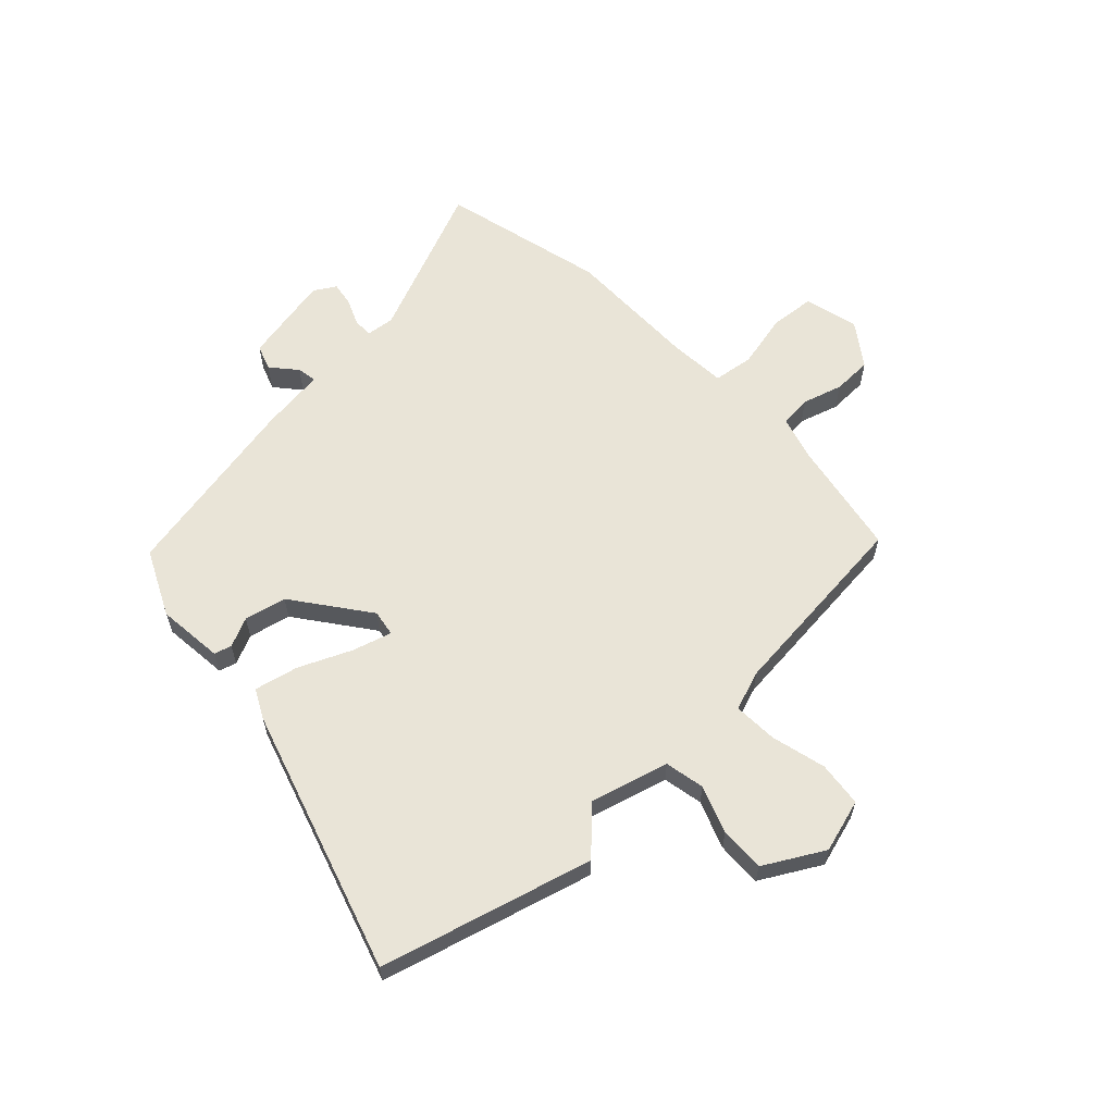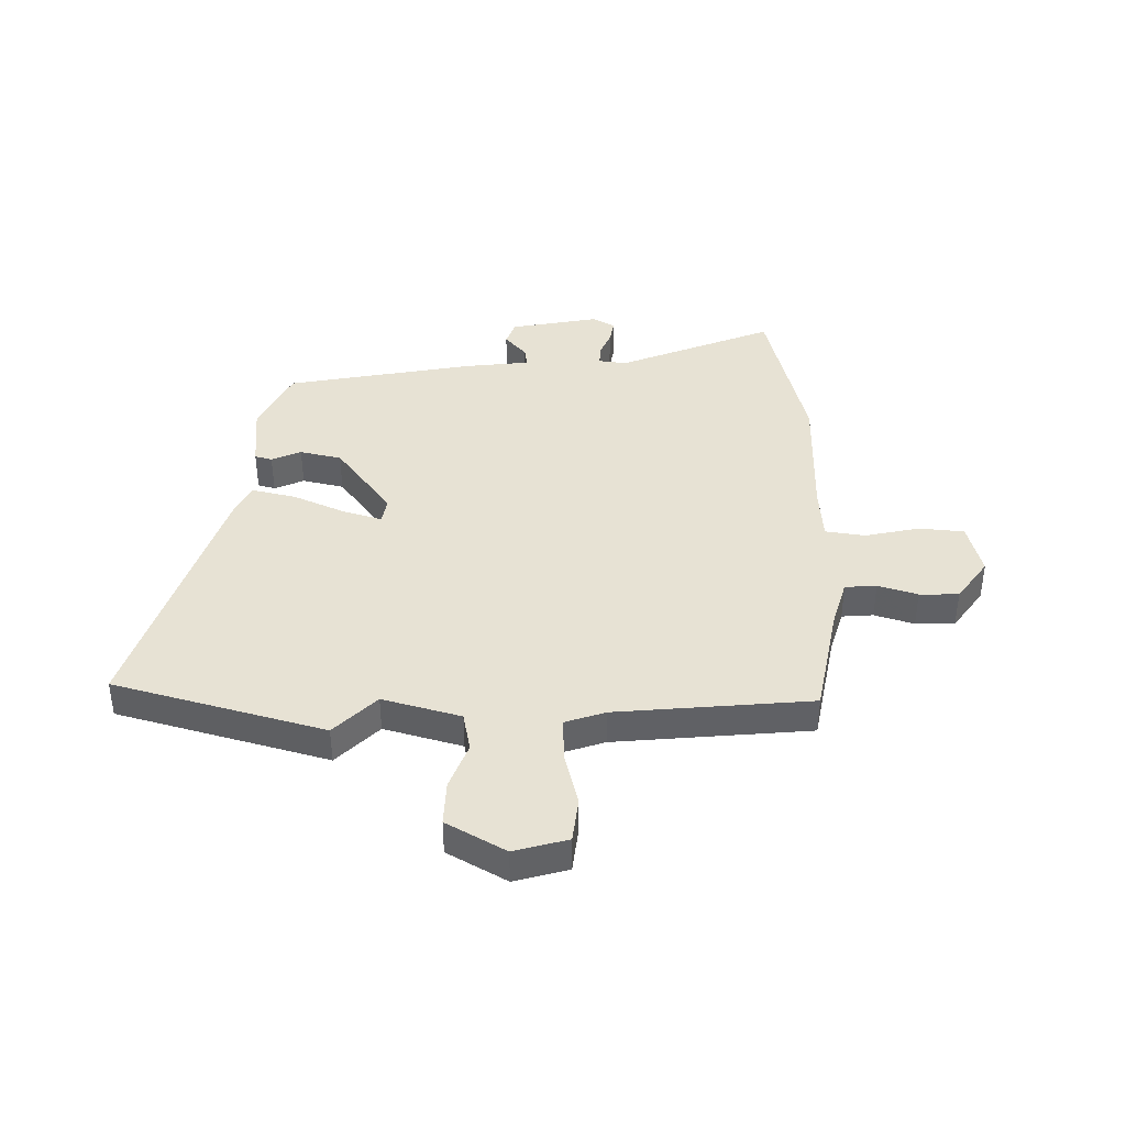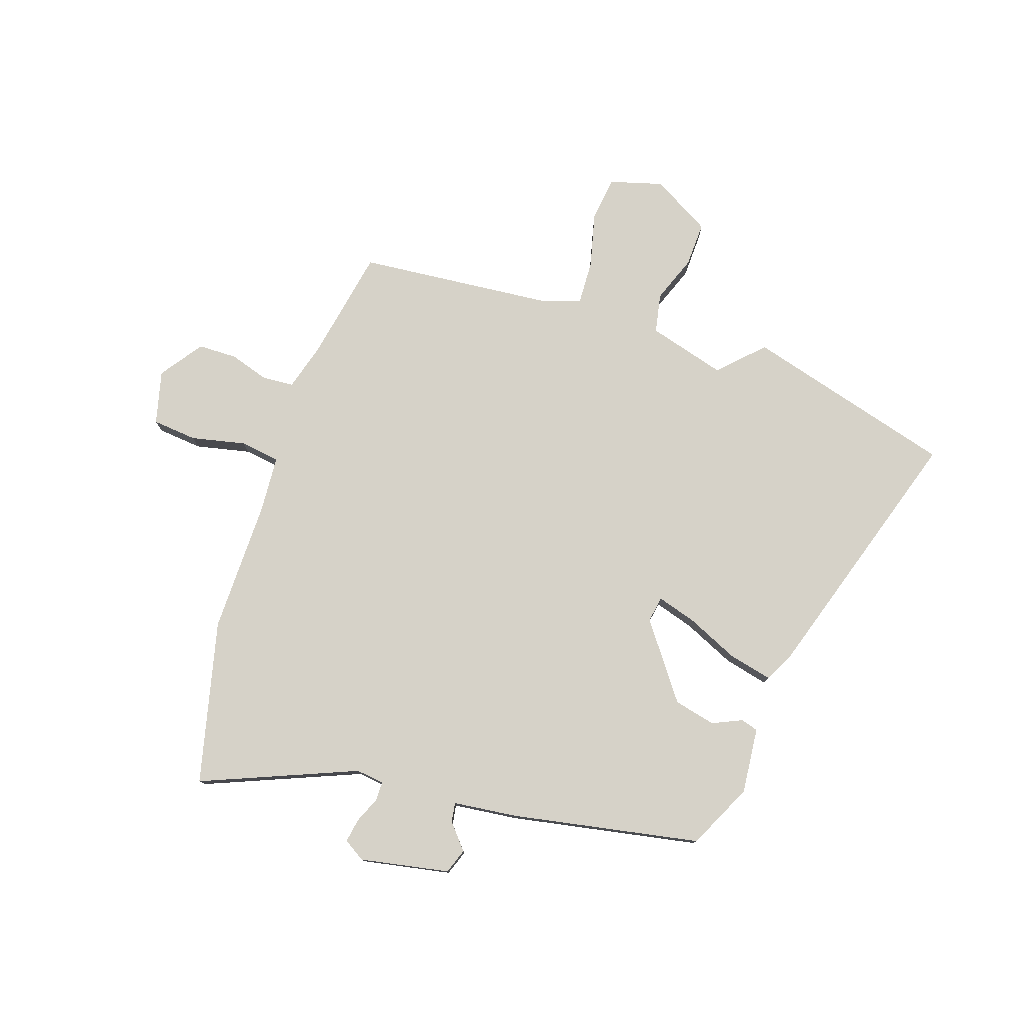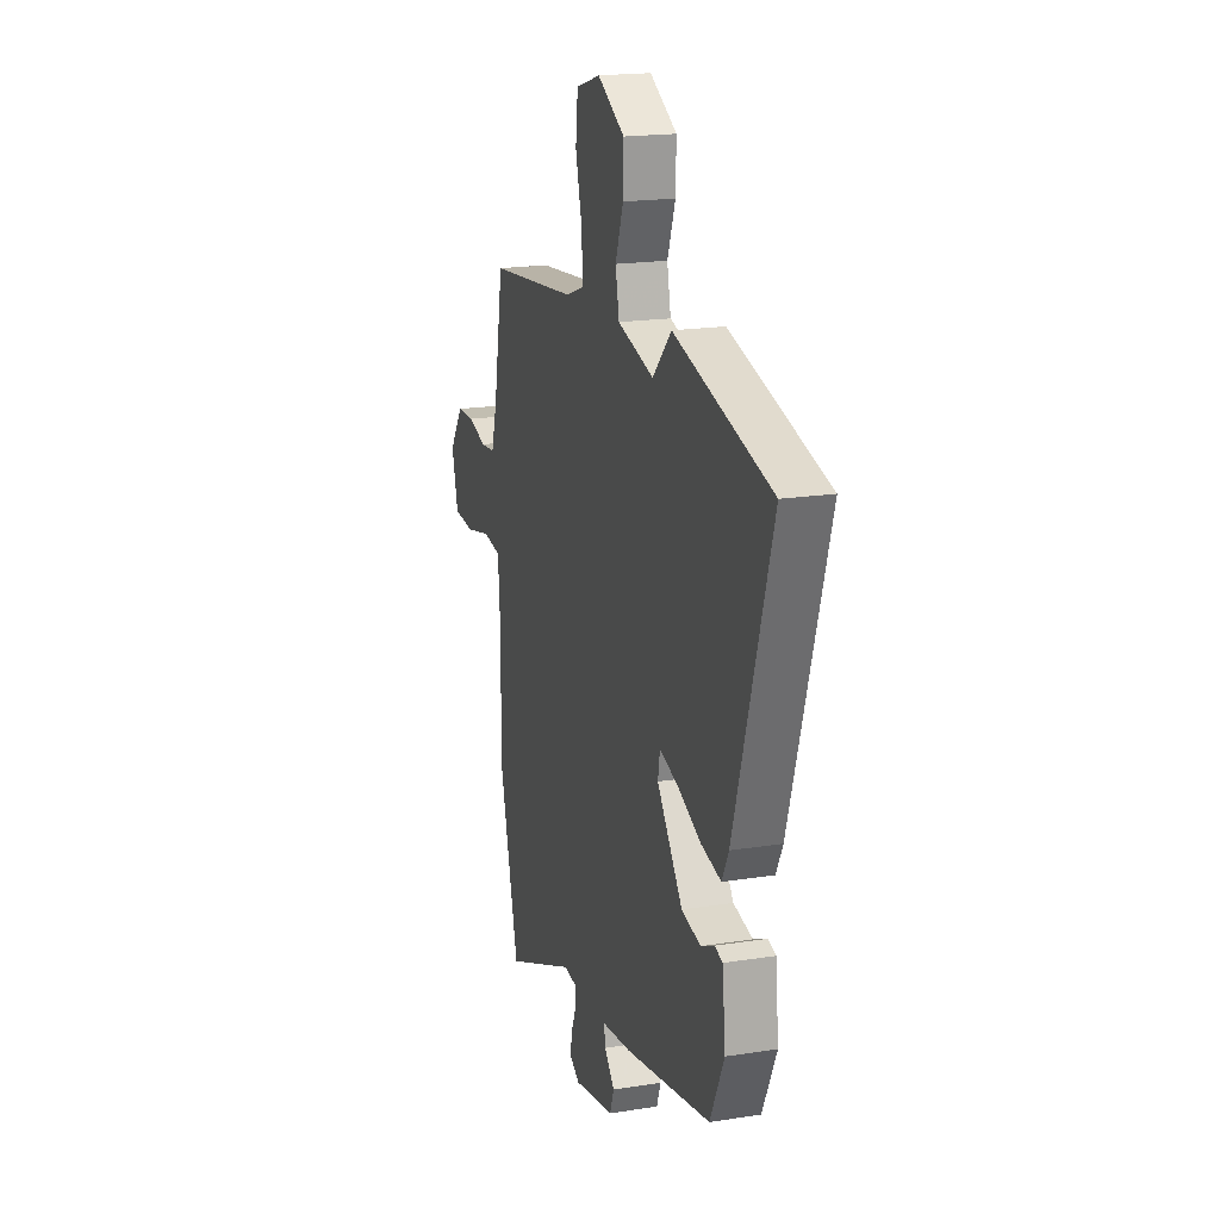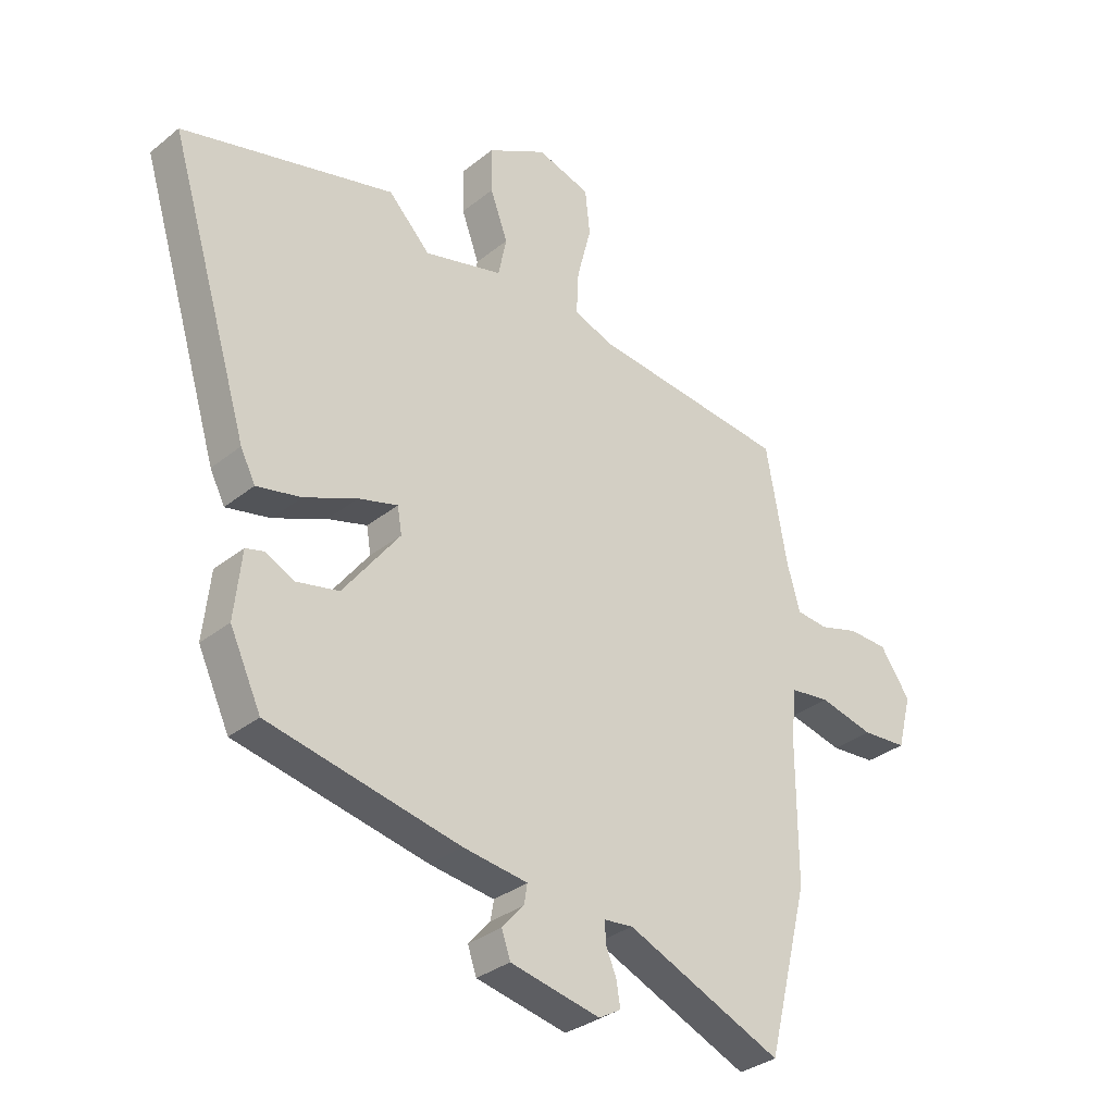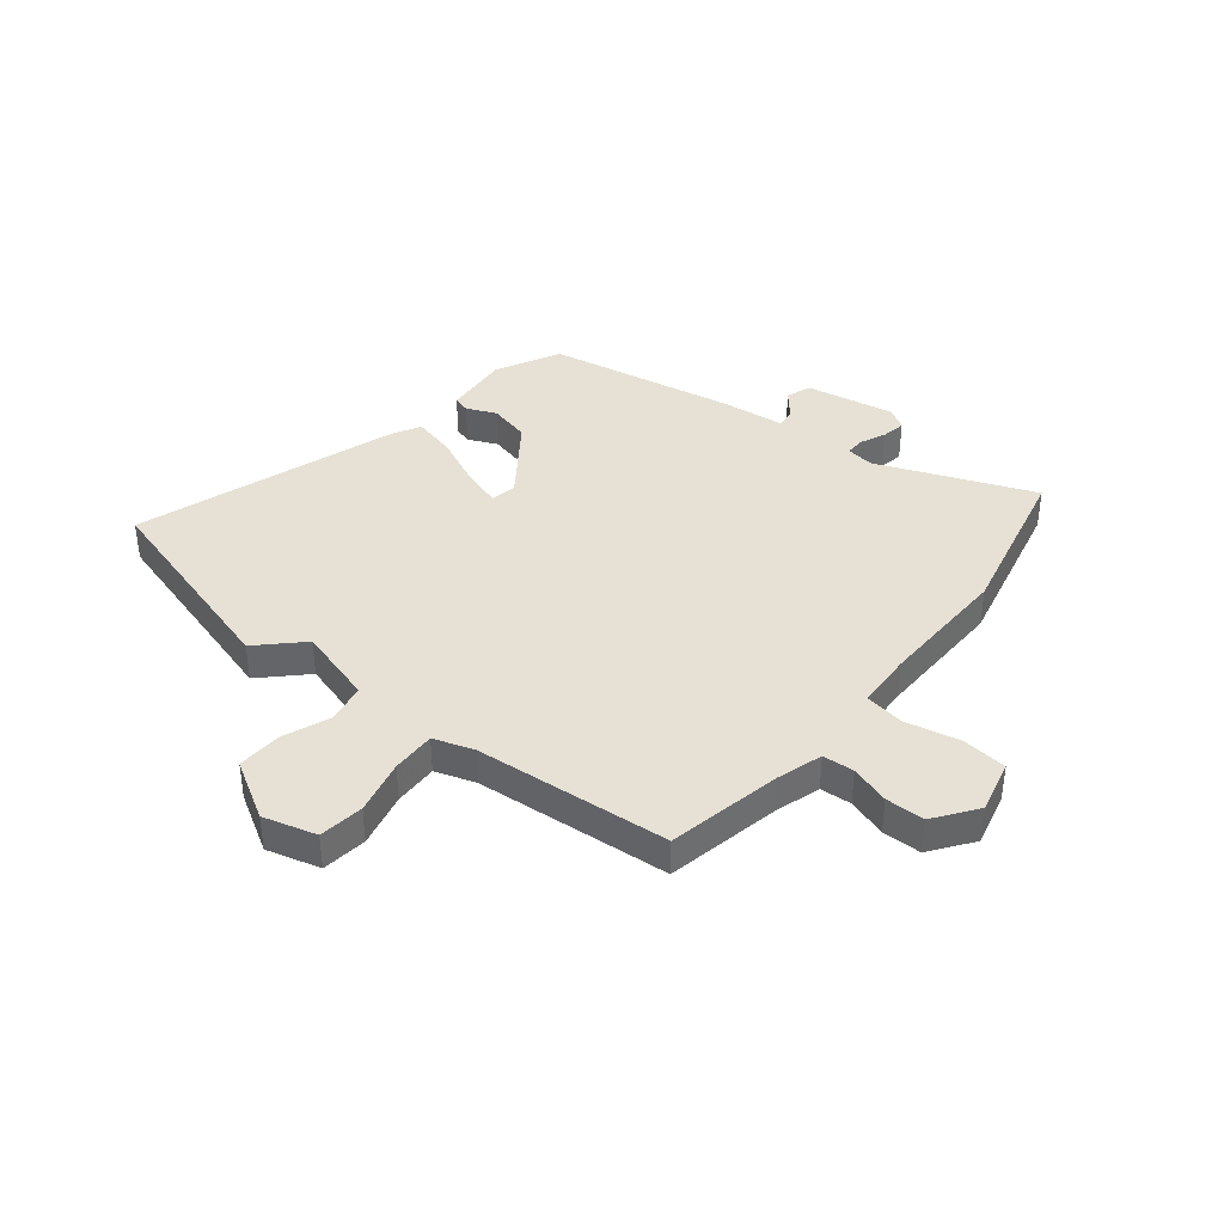
<metadata>
{"format":"obj","ext":"obj","renderer":"f3d","projection":"perspective","resolution":1024,"background":"white","views":[{"elev":61.1,"azim":-43.2,"up":"+Y"},{"elev":39.9,"azim":1.4,"up":"+Y"},{"elev":77.9,"azim":-160.9,"up":"+Y"},{"elev":18.7,"azim":-106.8,"up":"+Z"},{"elev":-32.9,"azim":-42.3,"up":"+Z"},{"elev":39.0,"azim":39.9,"up":"+Y"}]}
</metadata>
<code>
v -0.487 0.07 -0.44
v -0.544 0.07 -0.319
v -0.531 0.07 -0.197
v -0.499 0.07 -0.188
v -0.445 0.07 -0.213
v -0.368 0.07 -0.196
v -0.265 0.07 -0.059
v -0.273 0.07 -0.011
v -0.345 0.07 -0.032
v -0.441 0.07 -0.074
v -0.522 0.07 -0.092
v -0.549 0.07 -0.039
v -0.698 0.07 0.447
v -0.31 0.07 0.551
v -0.234 0.07 0.473
v -0.09 0.07 0.512
v -0.075 0.07 0.585
v -0.107 0.07 0.672
v -0.109 0.07 0.755
v 0 0.07 0.816
v 0.098 0.07 0.787
v 0.107 0.07 0.704
v 0.081 0.07 0.603
v 0.077 0.07 0.522
v 0.151 0.07 0.496
v 0.51 0.07 0.459
v 0.548 0.07 0.247
v 0.572 0.07 0.162
v 0.63 0.07 0.157
v 0.703 0.07 0.179
v 0.775 0.07 0.177
v 0.83 0.07 0.098
v 0.804 0.07 -0.001
v 0.721 0.07 -0.008
v 0.621 0.07 0.015
v 0.547 0.07 0.005
v 0.539 0.07 -0.1
v 0.539 0.07 -0.346
v 0.463 0.07 -0.647
v 0.178 0.07 -0.527
v 0.126 0.07 -0.533
v 0.126 0.07 -0.569
v 0.146 0.07 -0.617
v 0.153 0.07 -0.661
v 0.113 0.07 -0.685
v -0.051 0.07 -0.652
v -0.067 0.07 -0.606
v -0.027 0.07 -0.56
v -0.021 0.07 -0.524
v -0.139 0.07 -0.509
v -0.487 0 -0.44
v -0.544 0 -0.319
v -0.531 0 -0.197
v -0.499 0 -0.188
v -0.445 0 -0.213
v -0.368 0 -0.196
v -0.265 0 -0.059
v -0.273 0 -0.011
v -0.345 0 -0.032
v -0.441 0 -0.074
v -0.522 0 -0.092
v -0.549 0 -0.039
v -0.698 0 0.447
v -0.31 0 0.551
v -0.234 0 0.473
v -0.09 0 0.512
v -0.075 0 0.585
v -0.107 0 0.672
v -0.109 0 0.755
v 0 0 0.816
v 0.098 0 0.787
v 0.107 0 0.704
v 0.081 0 0.603
v 0.077 0 0.522
v 0.151 0 0.496
v 0.51 0 0.459
v 0.548 0 0.247
v 0.572 0 0.162
v 0.63 0 0.157
v 0.703 0 0.179
v 0.775 0 0.177
v 0.83 0 0.098
v 0.804 0 -0.001
v 0.721 0 -0.008
v 0.621 0 0.015
v 0.547 0 0.005
v 0.539 0 -0.1
v 0.539 0 -0.346
v 0.463 0 -0.647
v 0.178 0 -0.527
v 0.126 0 -0.533
v 0.126 0 -0.569
v 0.146 0 -0.617
v 0.153 0 -0.661
v 0.113 0 -0.685
v -0.051 0 -0.652
v -0.067 0 -0.606
v -0.027 0 -0.56
v -0.021 0 -0.524
v -0.139 0 -0.509
f 3 4 5
f 2 3 5
f 1 2 5
f 50 1 5
f 49 50 5
f 46 47 48
f 45 46 48
f 44 45 48
f 43 44 48
f 42 43 48
f 41 42 48 49
f 49 5 6
f 41 49 6
f 40 41 6
f 40 6 7
f 39 40 7
f 38 39 7
f 37 38 7
f 33 34 35
f 32 33 35
f 31 32 35
f 30 31 35
f 29 30 35
f 28 29 35 36
f 27 28 36
f 37 7 8
f 36 37 8
f 27 36 8
f 26 27 8
f 25 26 8
f 21 22 23
f 20 21 23
f 19 20 23
f 18 19 23
f 17 18 23
f 16 17 23 24
f 25 8 9
f 24 25 9
f 16 24 9
f 15 16 9
f 13 14 15
f 12 13 15
f 11 12 15
f 10 11 15
f 9 10 15
f 55 54 53
f 55 53 52
f 55 52 51
f 55 51 100
f 55 100 99
f 98 97 96
f 98 96 95
f 98 95 94
f 98 94 93
f 98 93 92
f 99 98 92 91
f 56 55 99
f 56 99 91
f 56 91 90
f 57 56 90
f 57 90 89
f 57 89 88
f 57 88 87
f 85 84 83
f 85 83 82
f 85 82 81
f 85 81 80
f 85 80 79
f 86 85 79 78
f 86 78 77
f 58 57 87
f 58 87 86
f 58 86 77
f 58 77 76
f 58 76 75
f 73 72 71
f 73 71 70
f 73 70 69
f 73 69 68
f 73 68 67
f 74 73 67 66
f 59 58 75
f 59 75 74
f 59 74 66
f 59 66 65
f 65 64 63
f 65 63 62
f 65 62 61
f 65 61 60
f 65 60 59
f 1 51 52 2
f 2 52 53 3
f 3 53 54 4
f 4 54 55 5
f 5 55 56 6
f 6 56 57 7
f 7 57 58 8
f 8 58 59 9
f 9 59 60 10
f 10 60 61 11
f 11 61 62 12
f 12 62 63 13
f 13 63 64 14
f 14 64 65 15
f 15 65 66 16
f 16 66 67 17
f 17 67 68 18
f 18 68 69 19
f 19 69 70 20
f 20 70 71 21
f 21 71 72 22
f 22 72 73 23
f 23 73 74 24
f 24 74 75 25
f 25 75 76 26
f 26 76 77 27
f 27 77 78 28
f 28 78 79 29
f 29 79 80 30
f 30 80 81 31
f 31 81 82 32
f 32 82 83 33
f 33 83 84 34
f 34 84 85 35
f 35 85 86 36
f 36 86 87 37
f 37 87 88 38
f 38 88 89 39
f 39 89 90 40
f 40 90 91 41
f 41 91 92 42
f 42 92 93 43
f 43 93 94 44
f 44 94 95 45
f 45 95 96 46
f 46 96 97 47
f 47 97 98 48
f 48 98 99 49
f 49 99 100 50
f 50 100 51 1

</code>
